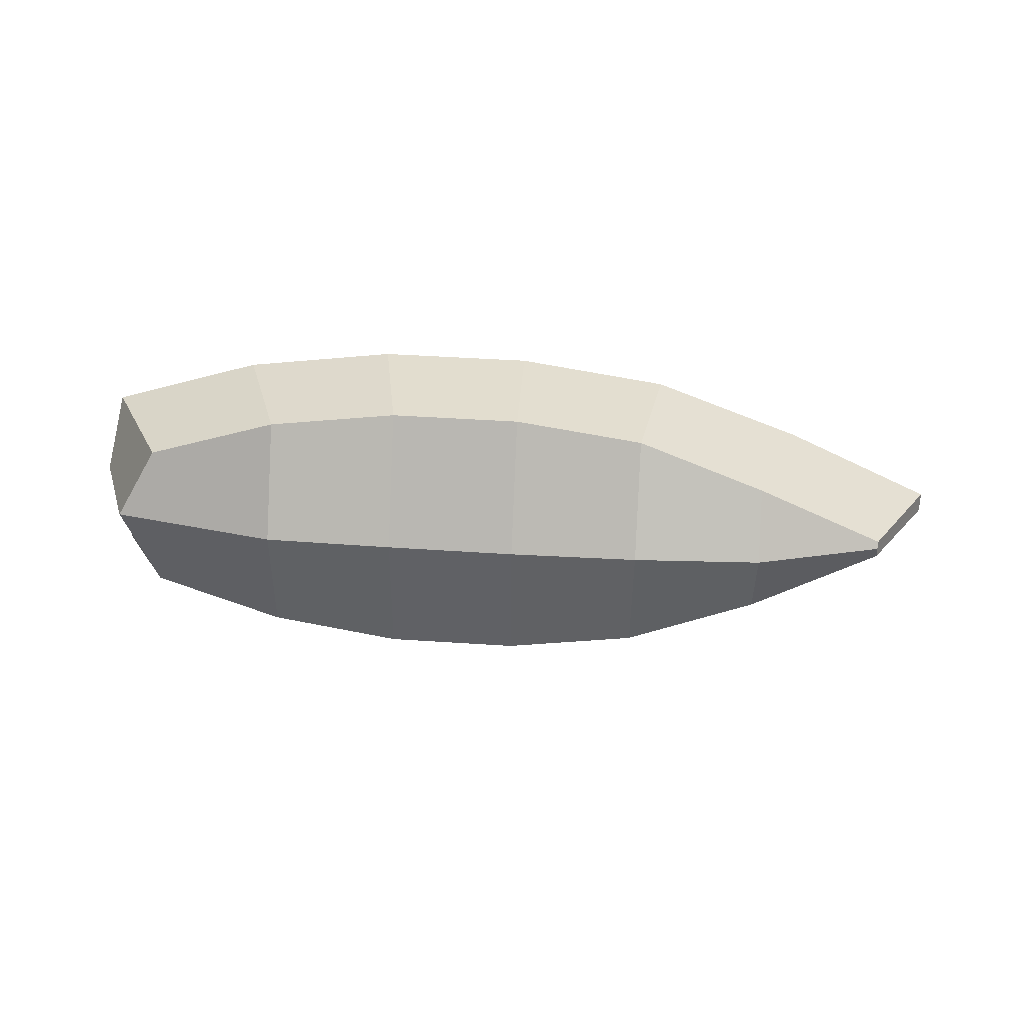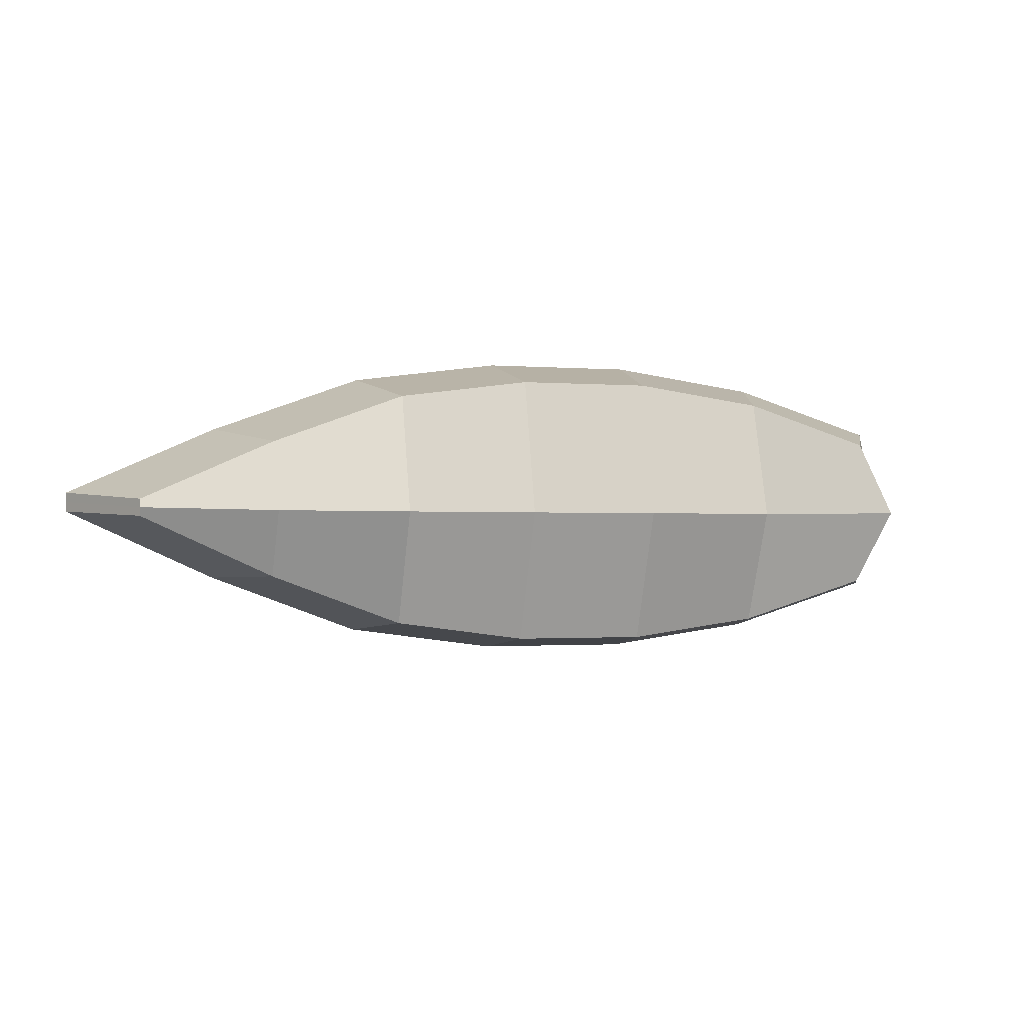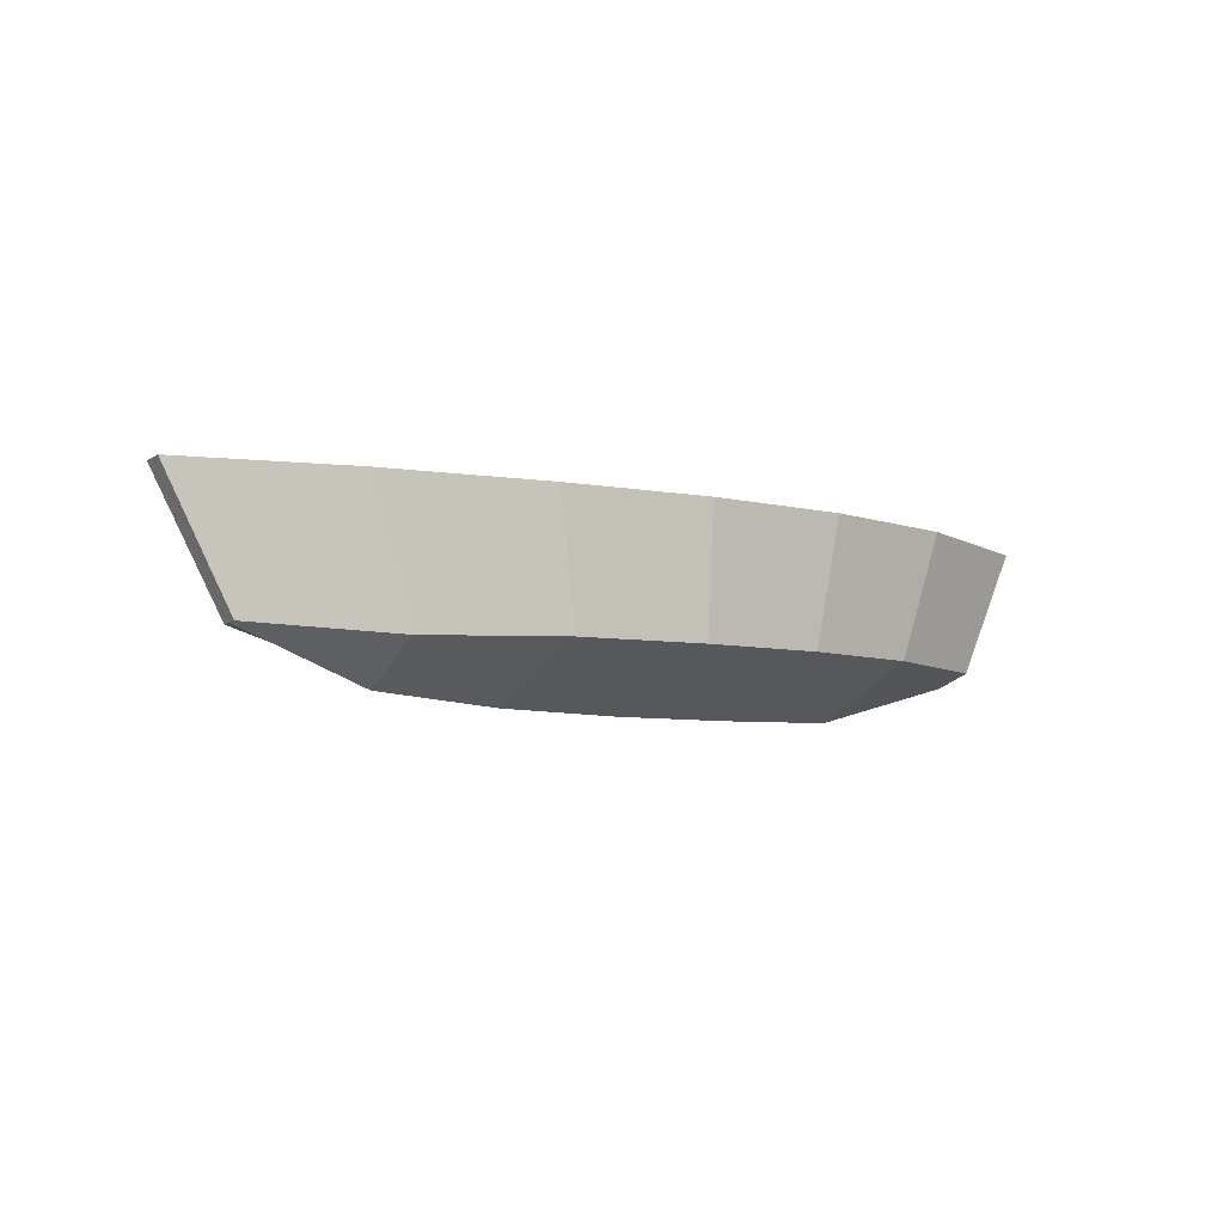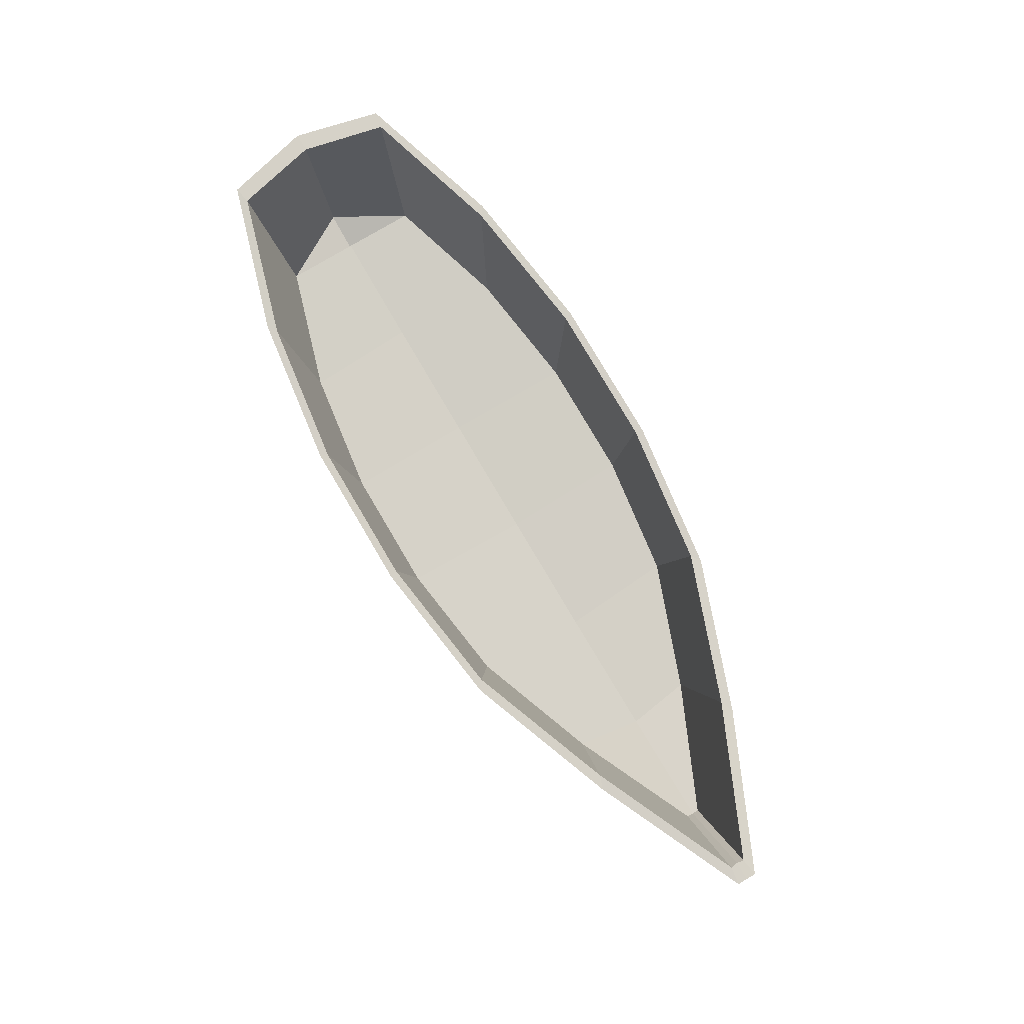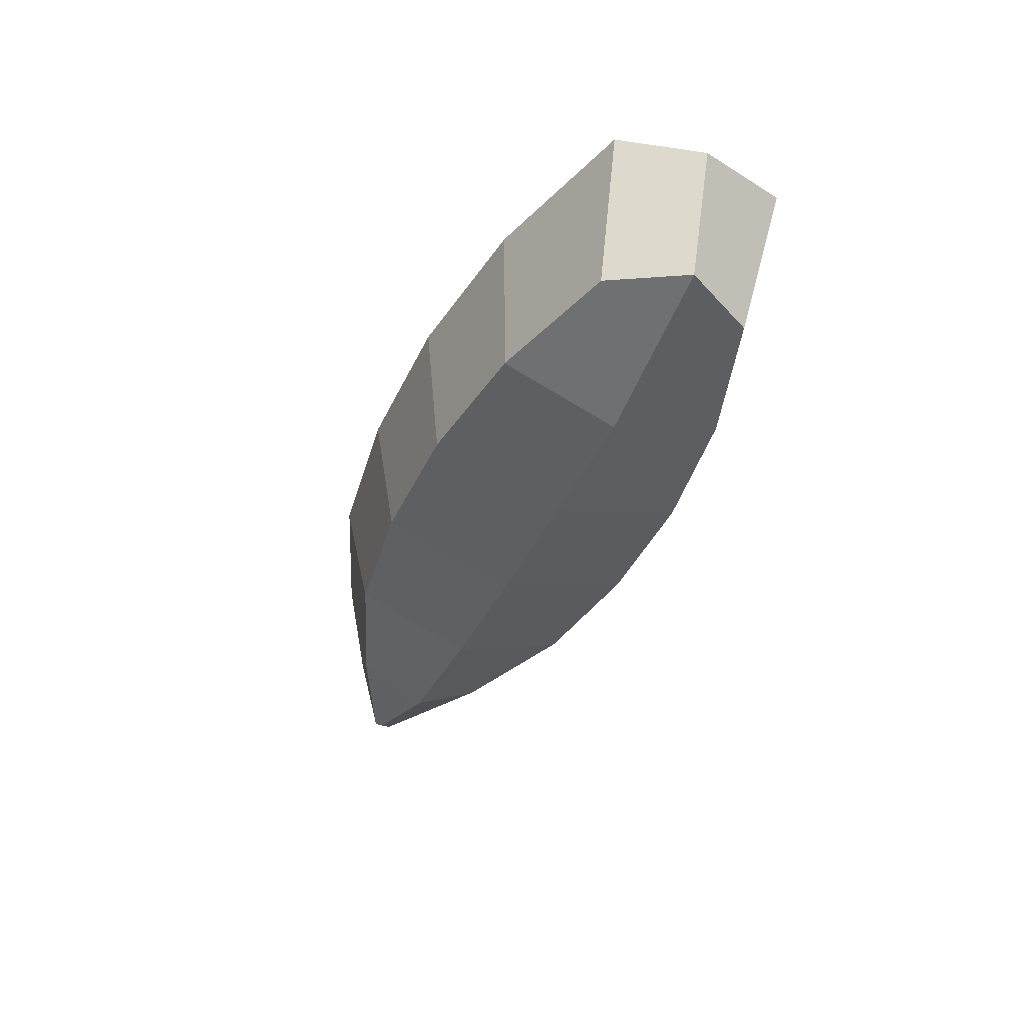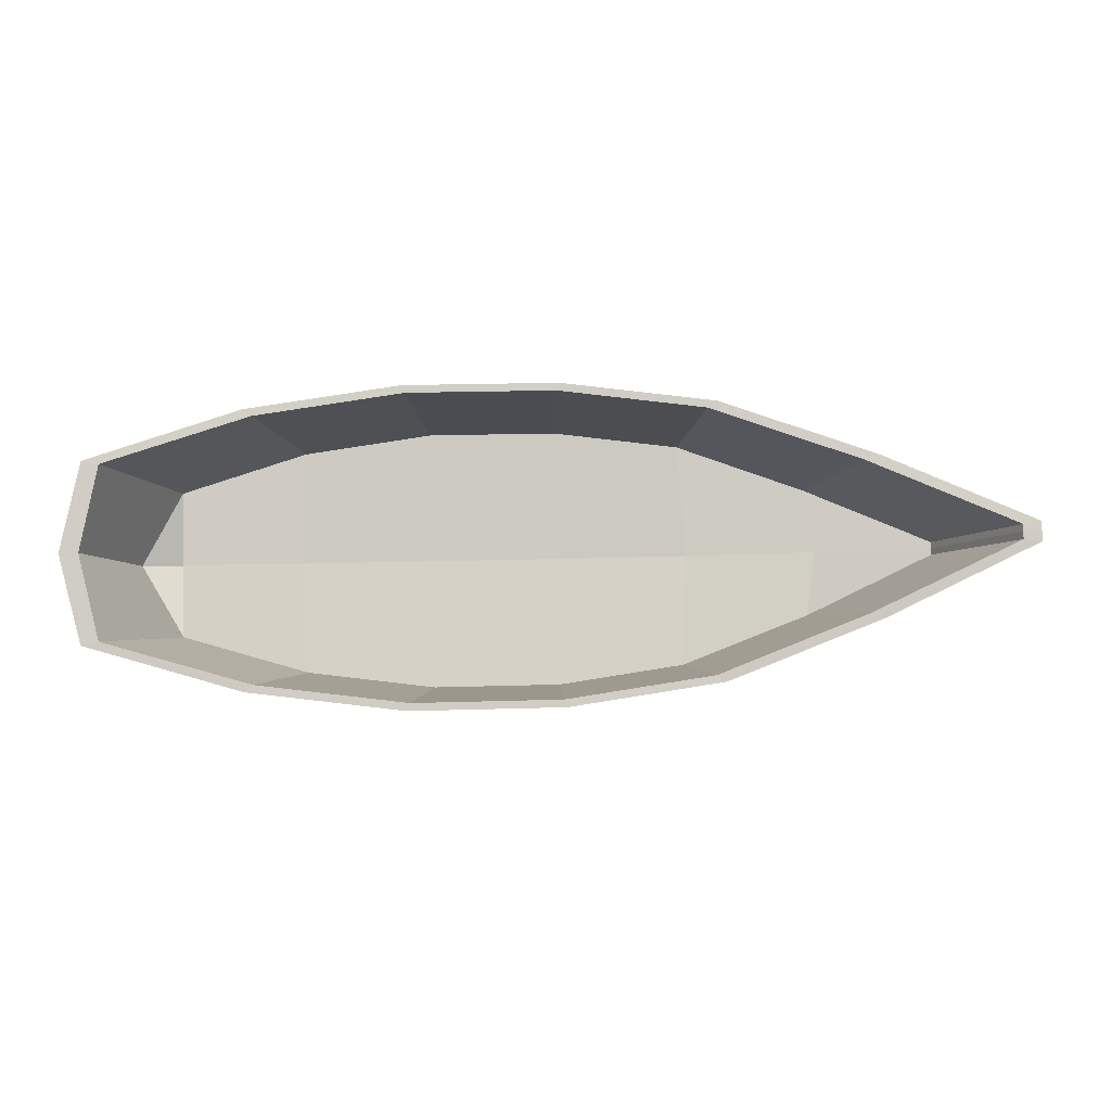
<metadata>
{"format":"obj","ext":"obj","renderer":"f3d","projection":"perspective","resolution":1024,"background":"white","views":[{"elev":-66.7,"azim":179.9,"up":"+Y"},{"elev":3.8,"azim":-13.2,"up":"+Z"},{"elev":-12.8,"azim":-36.3,"up":"+Y"},{"elev":76.2,"azim":-119.2,"up":"+Y"},{"elev":-36.8,"azim":67.9,"up":"+Y"},{"elev":-7.8,"azim":-178.5,"up":"+Z"}]}
</metadata>
<code>
o Cube.011
v 10.84 0.5186 -27.09
v 10.79 0.8851 -28.21
v 12.04 1 -27.85
v 12.45 1.041 -27.14
v 4.563 0.6472 -26.94
v 3.869 1.855 -26.95
v 3.866 1.851 -27.04
v 4.561 0.6451 -27.02
v 11.12 2.119 -28.43
v 12.59 2.235 -28.01
v 5.804 0.5728 -27.62
v 5.84 0.2584 -26.96
v 7.042 0.6215 -28.11
v 7.094 0.2512 -26.99
v 8.287 0.6868 -28.31
v 8.343 0.3135 -27.02
v 9.534 0.7771 -28.35
v 9.59 0.4068 -27.05
v 5.31 1.834 -27.74
v 6.757 1.818 -28.32
v 8.208 1.894 -28.55
v 9.662 1.998 -28.59
v 12.81 2.269 -27.18
v 12.08 1.036 -26.41
v 10.84 0.9407 -25.99
v 4.565 0.6492 -26.85
v 3.871 1.856 -26.85
v 12.63 2.277 -26.33
v 11.18 2.184 -25.84
v 5.836 0.6054 -26.31
v 7.097 0.6773 -25.88
v 8.35 0.7511 -25.75
v 9.598 0.8414 -25.78
v 5.348 1.871 -26.23
v 6.821 1.884 -25.72
v 8.282 1.969 -25.56
v 9.736 2.073 -25.6
v 4.687 0.6657 -27
v 4.035 1.86 -27.02
v 4.048 1.863 -26.95
v 4.685 0.6694 -26.94
v 11.92 1.009 -27.82
v 12.42 2.231 -27.98
v 11.04 2.115 -28.36
v 10.72 0.9006 -28.16
v 5.894 0.5854 -27.58
v 5.44 1.837 -27.7
v 7.109 0.6435 -28.07
v 6.85 1.823 -28.26
v 8.308 0.7082 -28.26
v 8.238 1.898 -28.48
v 9.513 0.7957 -28.3
v 9.633 1.998 -28.52
v 12.33 1.052 -27.14
v 12.63 2.262 -27.18
v 4.039 1.863 -26.88
v 4.69 0.6688 -26.88
v 11.1 2.177 -25.9
v 12.46 2.271 -26.36
v 11.95 1.044 -26.43
v 10.78 0.9539 -26.03
v 5.475 1.873 -26.28
v 5.924 0.6163 -26.35
v 6.912 1.885 -25.79
v 7.162 0.697 -25.93
v 8.309 1.969 -25.64
v 8.369 0.7699 -25.8
v 9.704 2.07 -25.67
v 9.574 0.8575 -25.83
v 11.94 1.028 -27.13
v 11.92 1.009 -27.82
v 10.72 0.9006 -28.16
v 10.82 0.8695 -27.1
v 5.819 0.6095 -26.97
v 5.894 0.5854 -27.58
v 4.687 0.6657 -27
v 4.685 0.6694 -26.94
v 7.072 0.6021 -27
v 7.109 0.6435 -28.07
v 8.322 0.6644 -27.03
v 8.308 0.7082 -28.26
v 9.569 0.7577 -27.06
v 9.513 0.7957 -28.3
v 10.78 0.9539 -26.03
v 11.95 1.044 -26.43
v 4.69 0.6688 -26.88
v 5.924 0.6163 -26.35
v 7.162 0.697 -25.93
v 8.369 0.7699 -25.8
v 9.574 0.8575 -25.83
f 1 2 3 4
f 5 6 7 8
f 2 9 10 3
f 5 8 11 12
f 12 11 13 14
f 14 13 15 16
f 16 15 17 18
f 18 17 2 1
f 8 7 19 11
f 11 19 20 13
f 13 20 21 15
f 15 21 22 17
f 17 22 9 2
f 3 10 23 4
f 1 4 24 25
f 5 26 27 6
f 25 24 28 29
f 5 12 30 26
f 12 14 31 30
f 14 16 32 31
f 16 18 33 32
f 18 1 25 33
f 26 30 34 27
f 30 31 35 34
f 31 32 36 35
f 32 33 37 36
f 33 25 29 37
f 24 4 23 28
f 38 39 40 41
f 42 43 44 45
f 46 47 39 38
f 48 49 47 46
f 50 51 49 48
f 52 53 51 50
f 45 44 53 52
f 54 55 43 42
f 40 56 57 41
f 58 59 60 61
f 56 62 63 57
f 62 64 65 63
f 64 66 67 65
f 66 68 69 67
f 68 58 61 69
f 59 55 54 60
f 7 6 40 39
f 10 9 44 43
f 19 7 39 47
f 20 19 47 49
f 21 20 49 51
f 22 21 51 53
f 9 22 53 44
f 23 10 43 55
f 6 27 56 40
f 29 28 59 58
f 27 34 62 56
f 34 35 64 62
f 35 36 66 64
f 36 37 68 66
f 37 29 58 68
f 28 23 55 59
f 70 71 72 73
f 74 75 76 77
f 78 79 75 74
f 80 81 79 78
f 82 83 81 80
f 73 72 83 82
f 84 85 70 73
f 86 87 74 77
f 87 88 78 74
f 88 89 80 78
f 89 90 82 80
f 90 84 73 82

</code>
